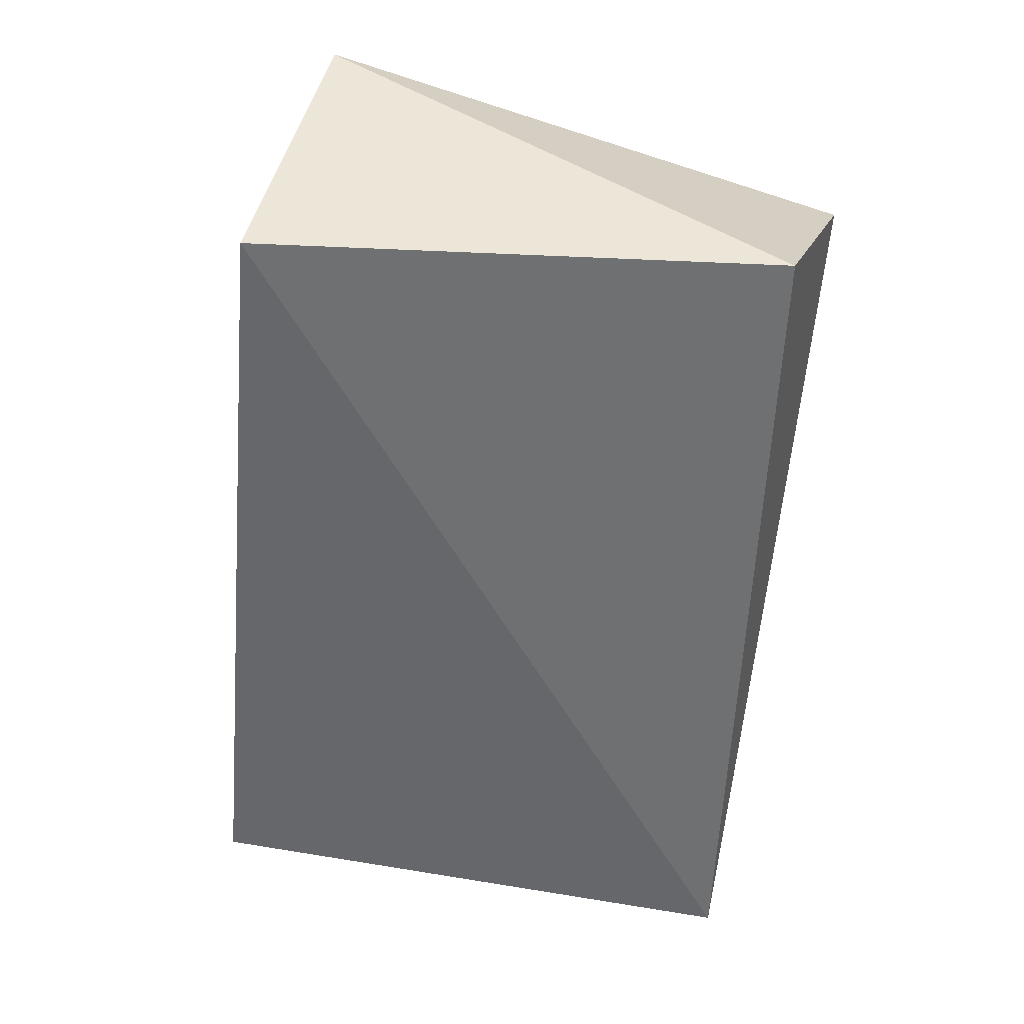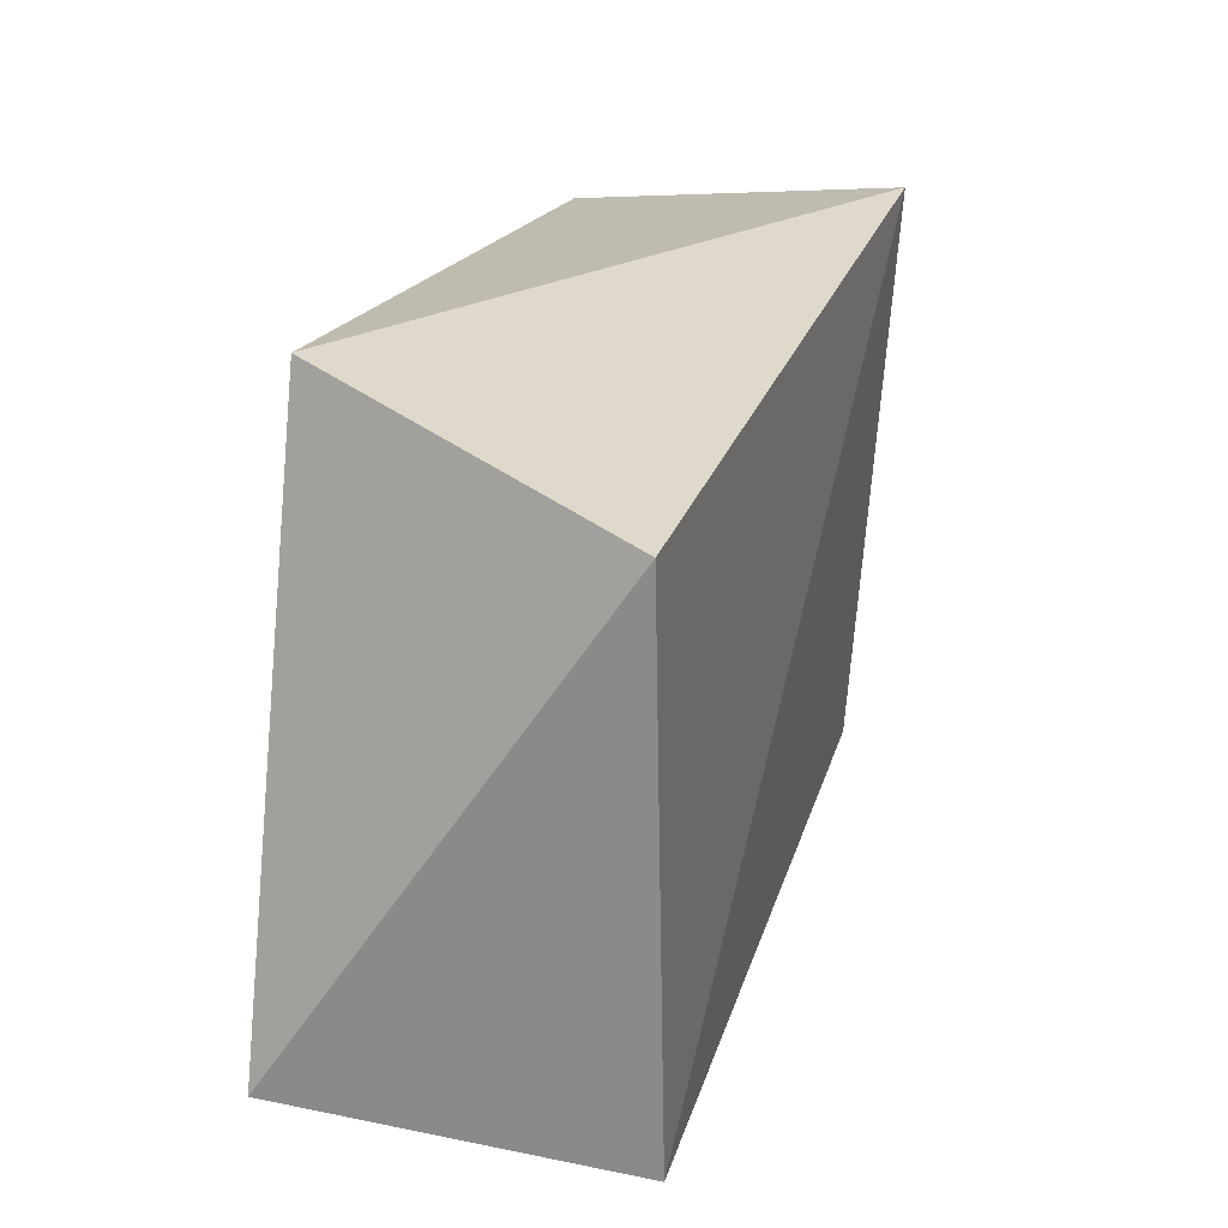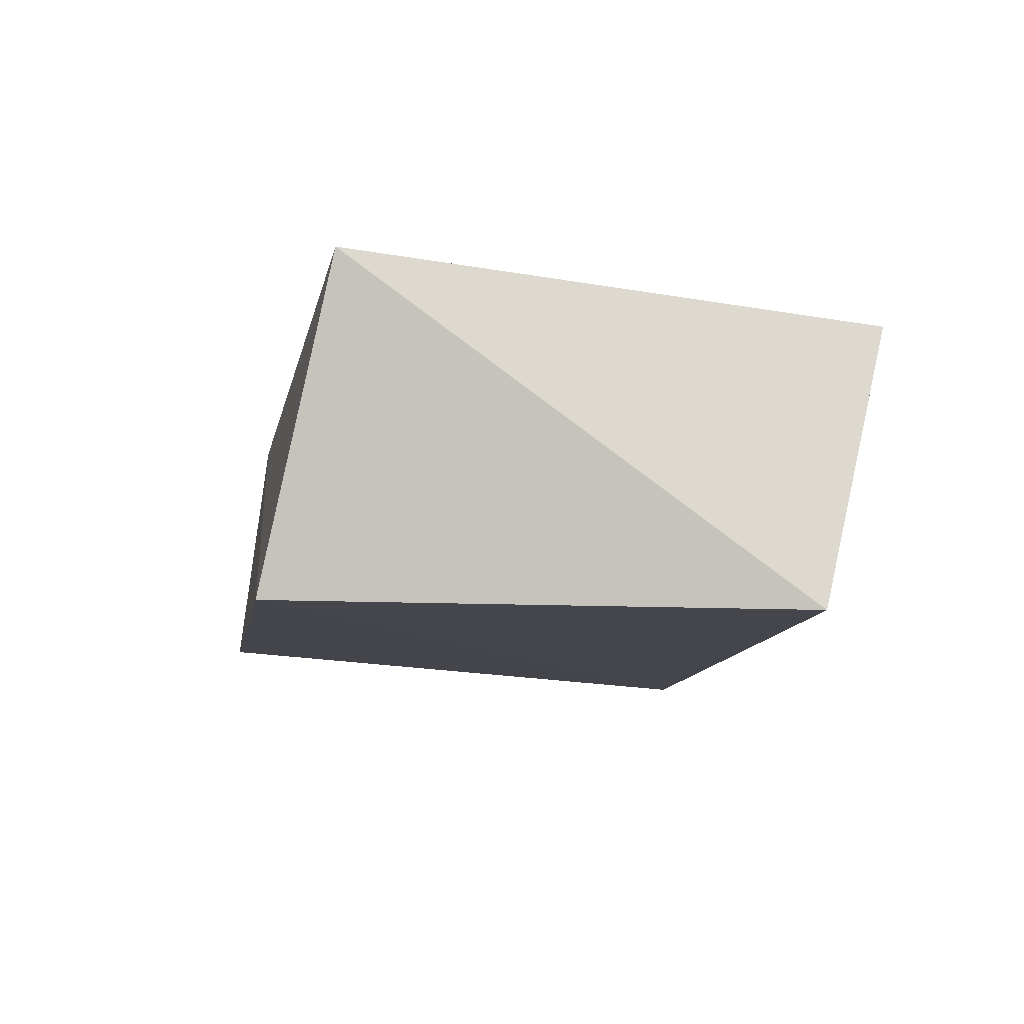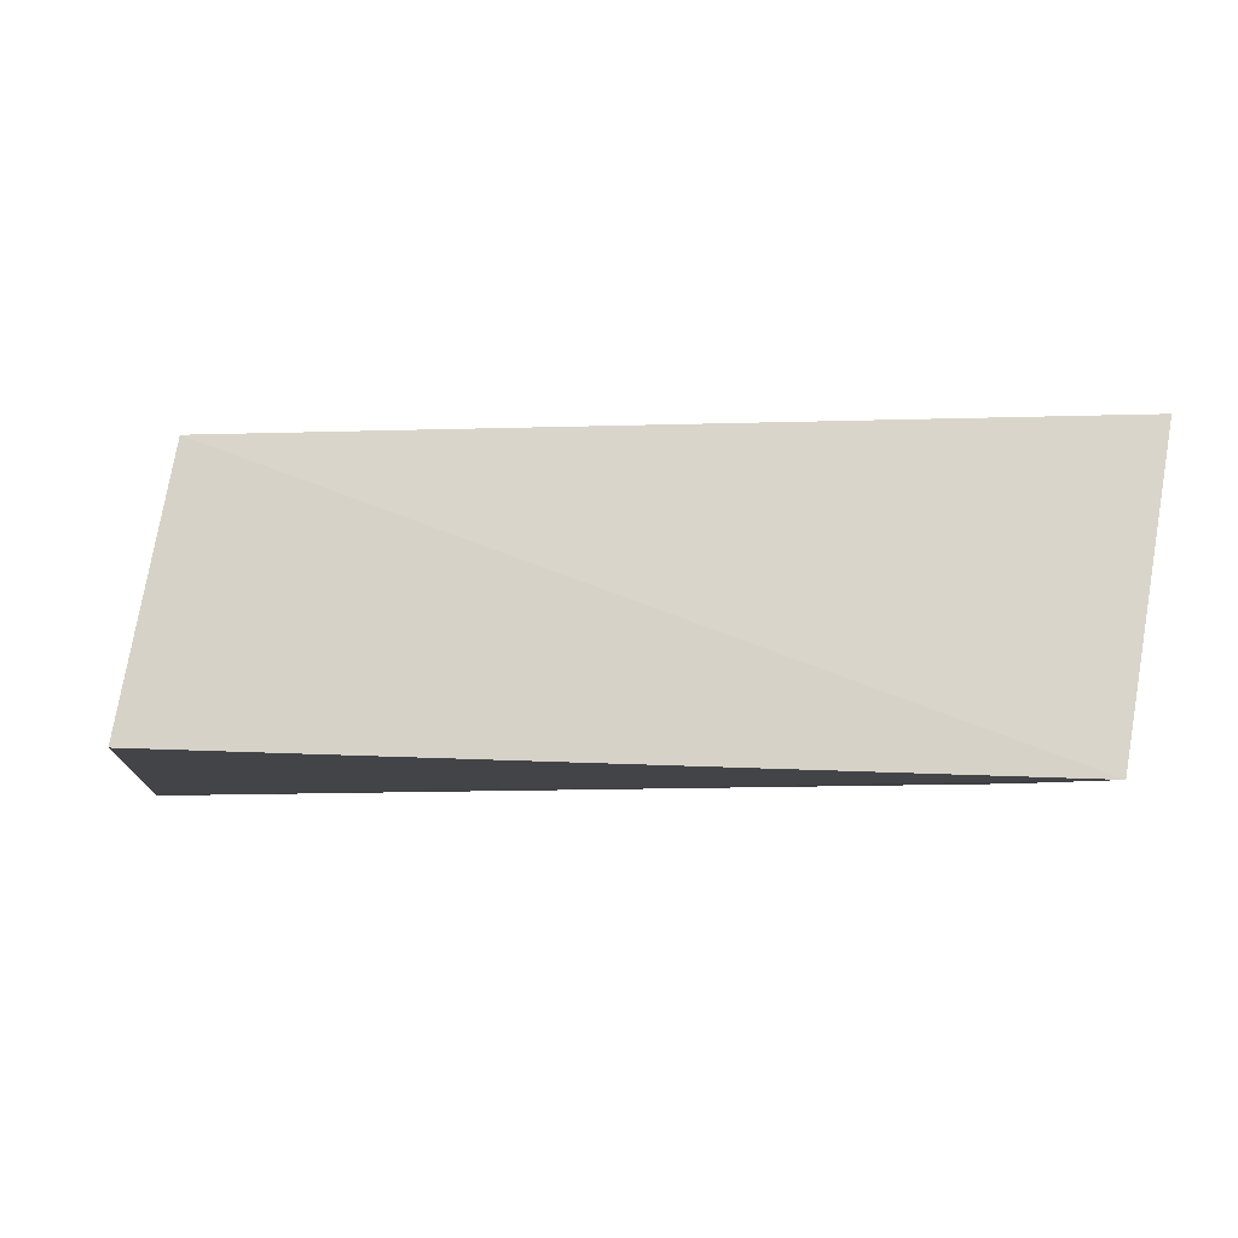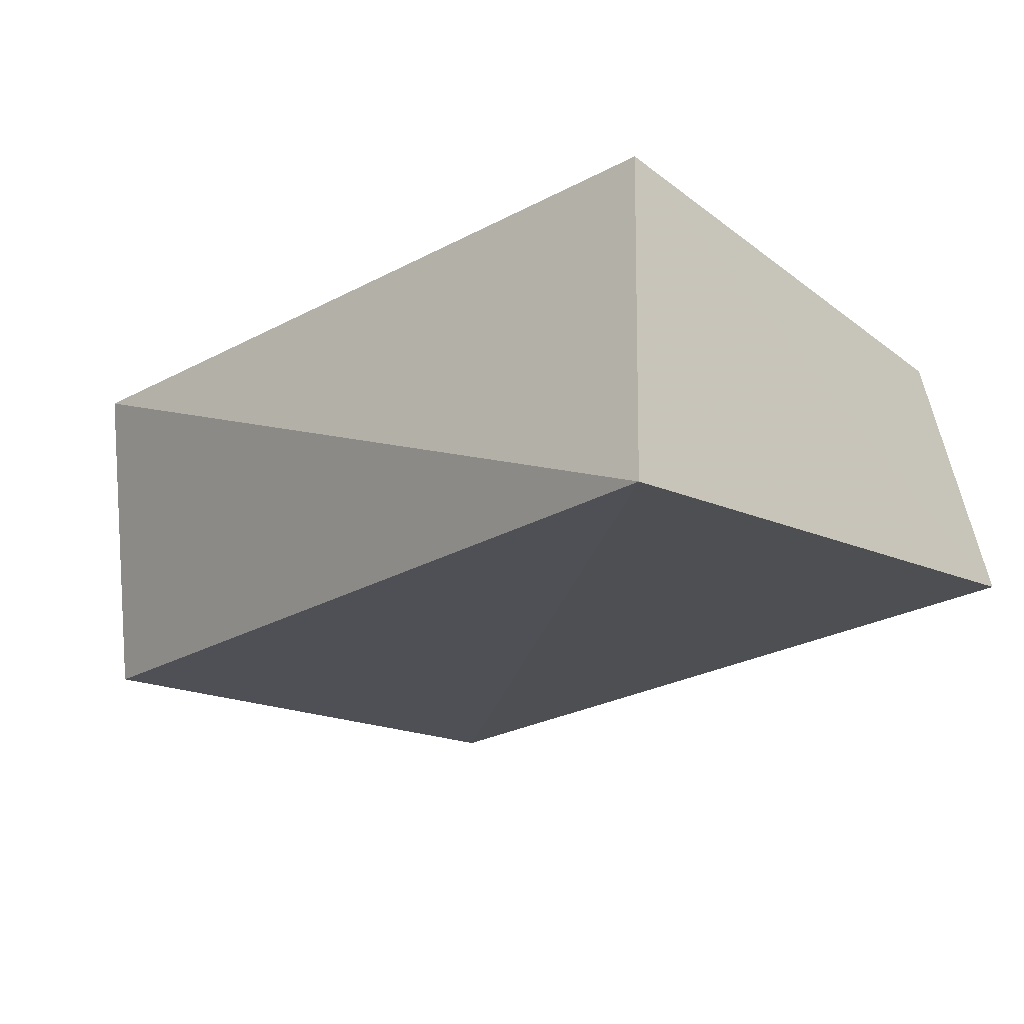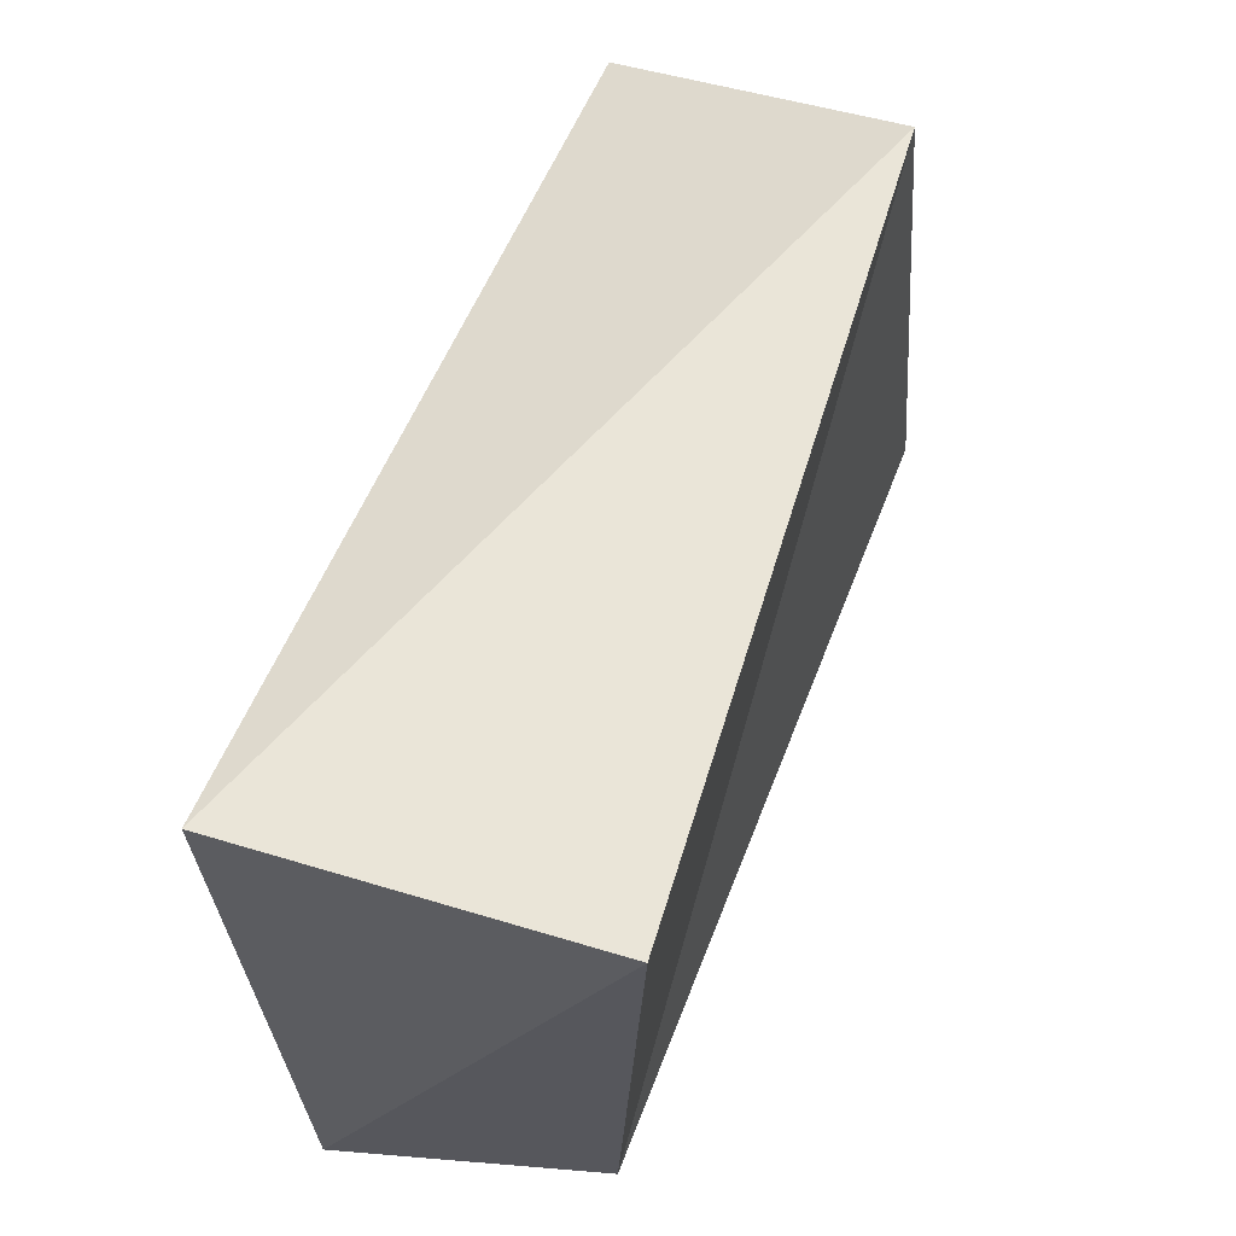
<metadata>
{"format":"obj","ext":"obj","renderer":"f3d","projection":"perspective","resolution":1024,"background":"white","views":[{"elev":-54.1,"azim":82.2,"up":"+Z"},{"elev":20.5,"azim":106.1,"up":"+Y"},{"elev":-9.2,"azim":78.8,"up":"+Z"},{"elev":-4.0,"azim":-6.3,"up":"+Z"},{"elev":-20.1,"azim":-135.3,"up":"+Z"},{"elev":56.6,"azim":-71.4,"up":"+Y"}]}
</metadata>
<code>
v 0.05817 -0.03318 0.02133
v -0.05642 0.03716 -0.02061
v -0.05418 0.0339 0.02184
v 0.05606 0.02581 -0.01904
v -0.04873 -0.03298 0.0173
v 0.045 0.03847 0.01887
v 0.04981 -0.0409 -0.01863
v -0.05523 -0.03663 -0.01537
f 5 3 8
f 7 5 8
f 8 3 2
f 2 7 8
f 5 6 3
f 1 5 7
f 1 6 5
f 3 6 2
f 4 7 2
f 2 6 4
f 4 1 7
f 6 1 4

</code>
